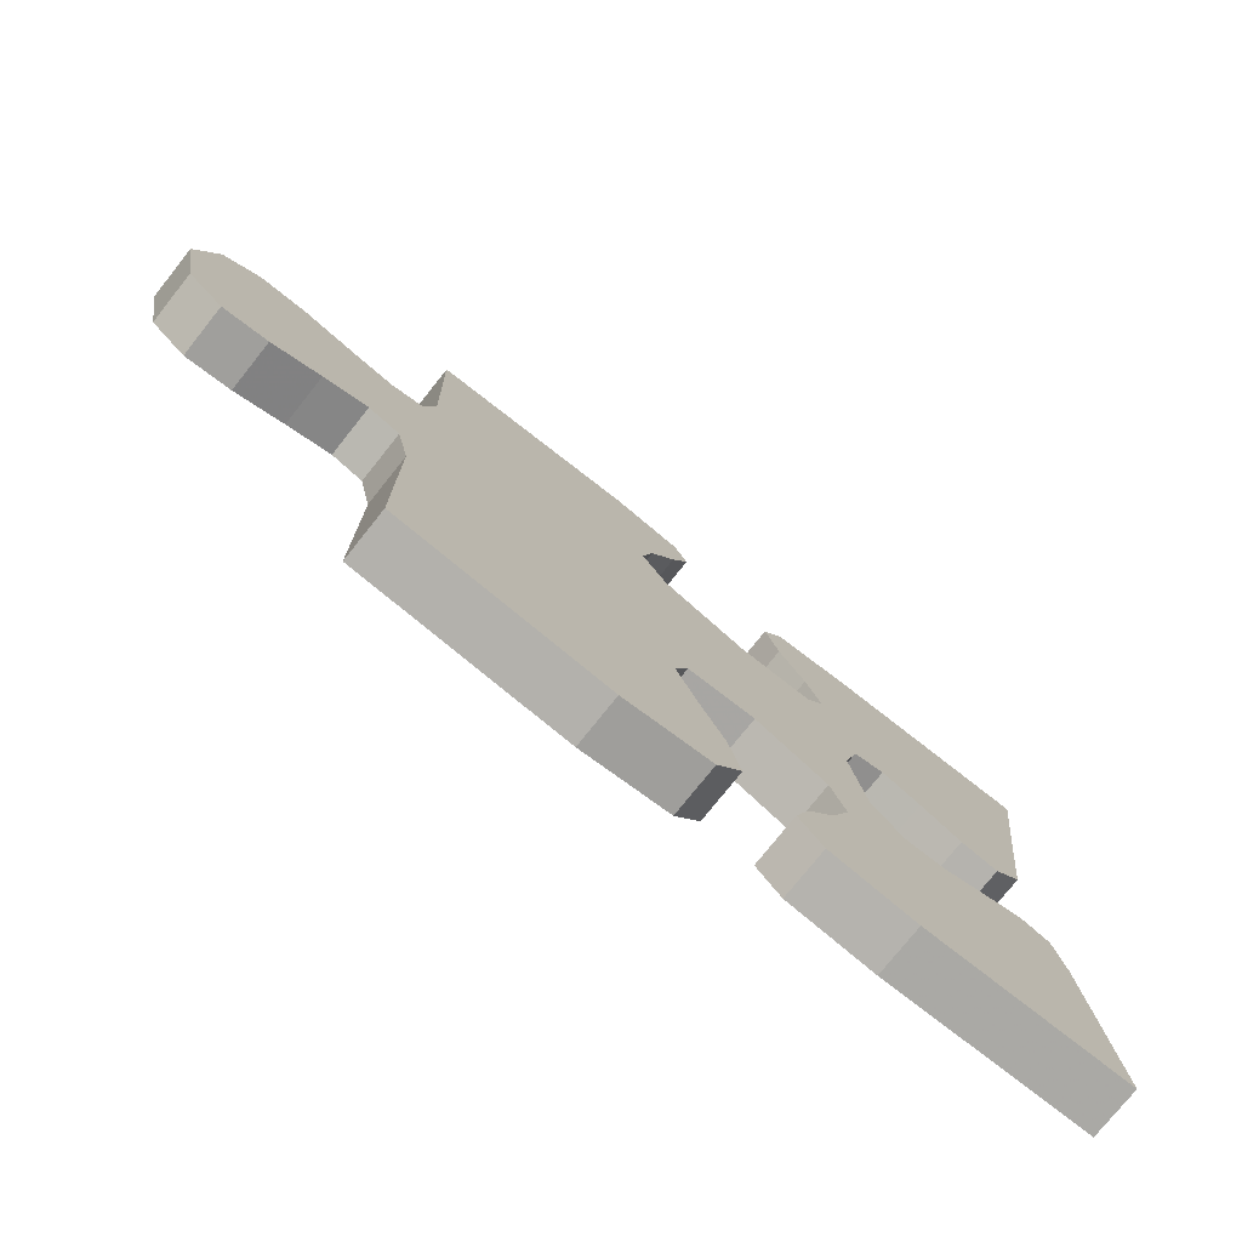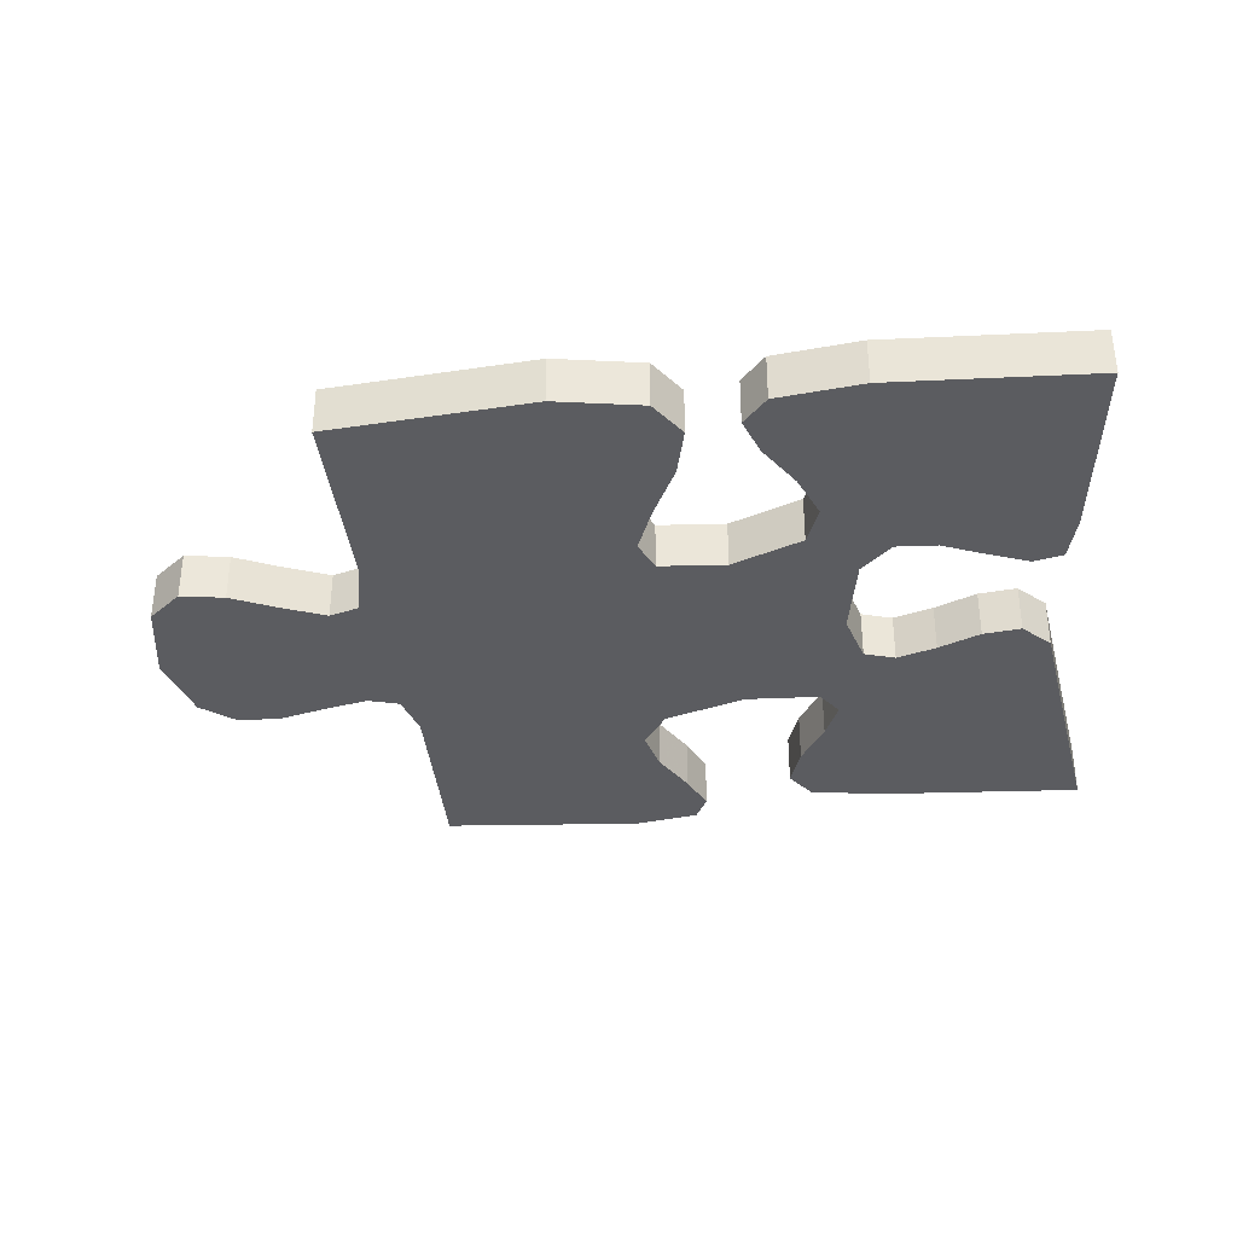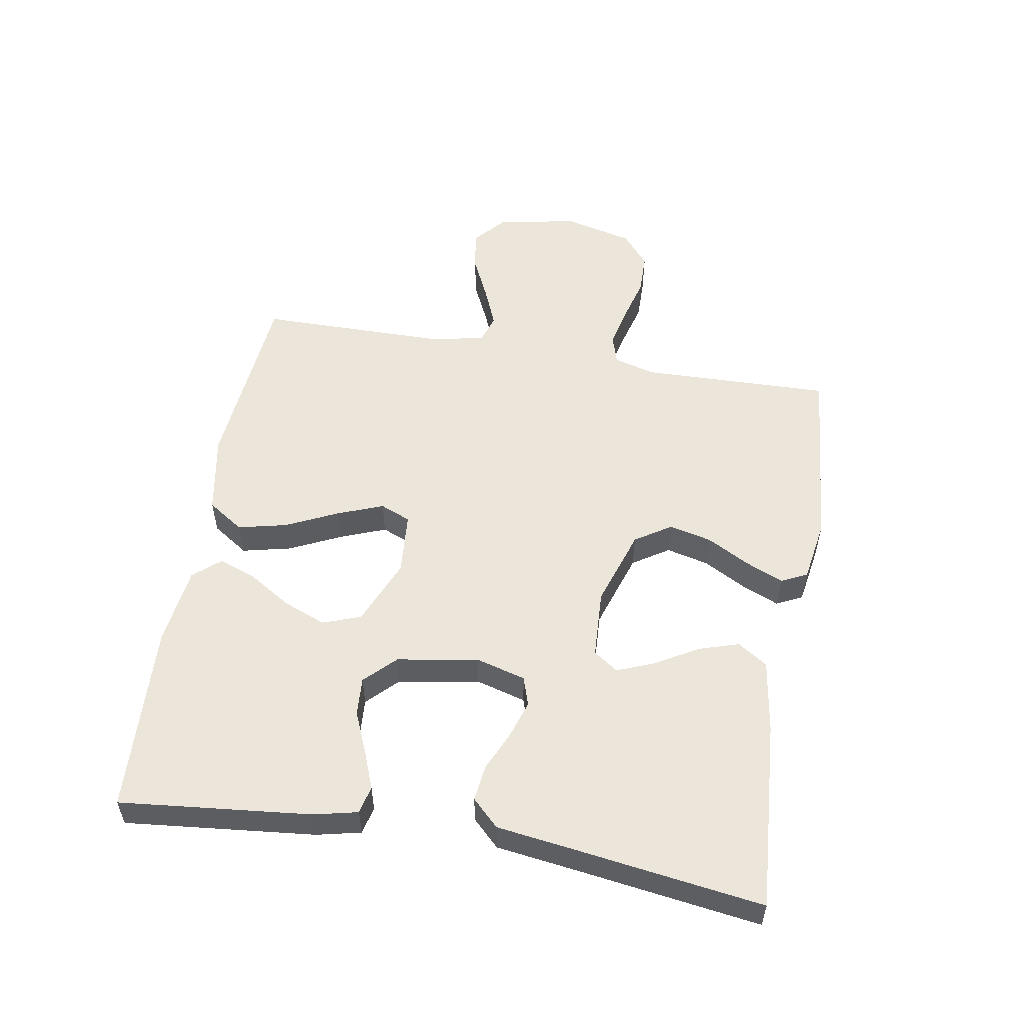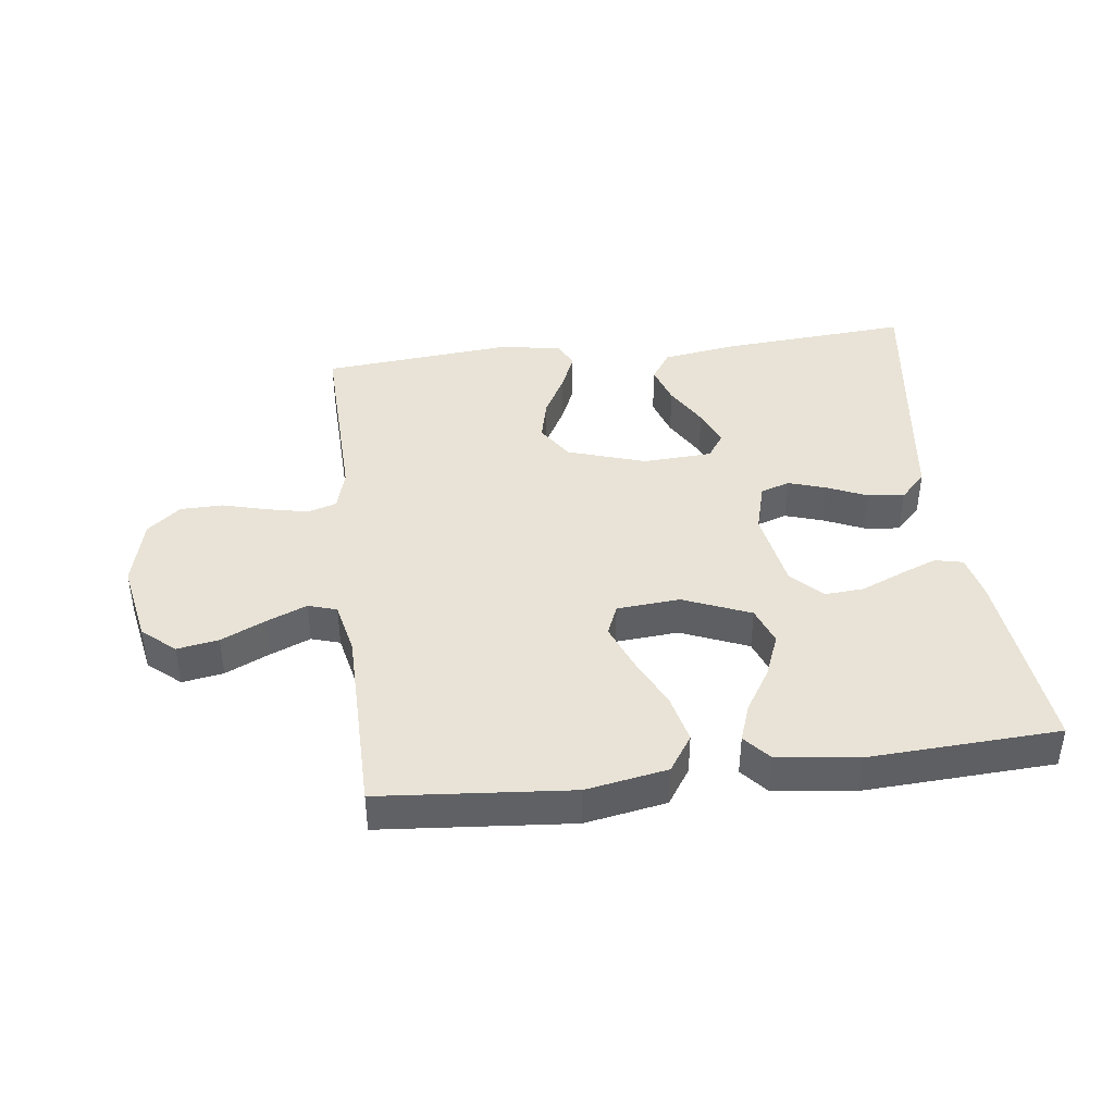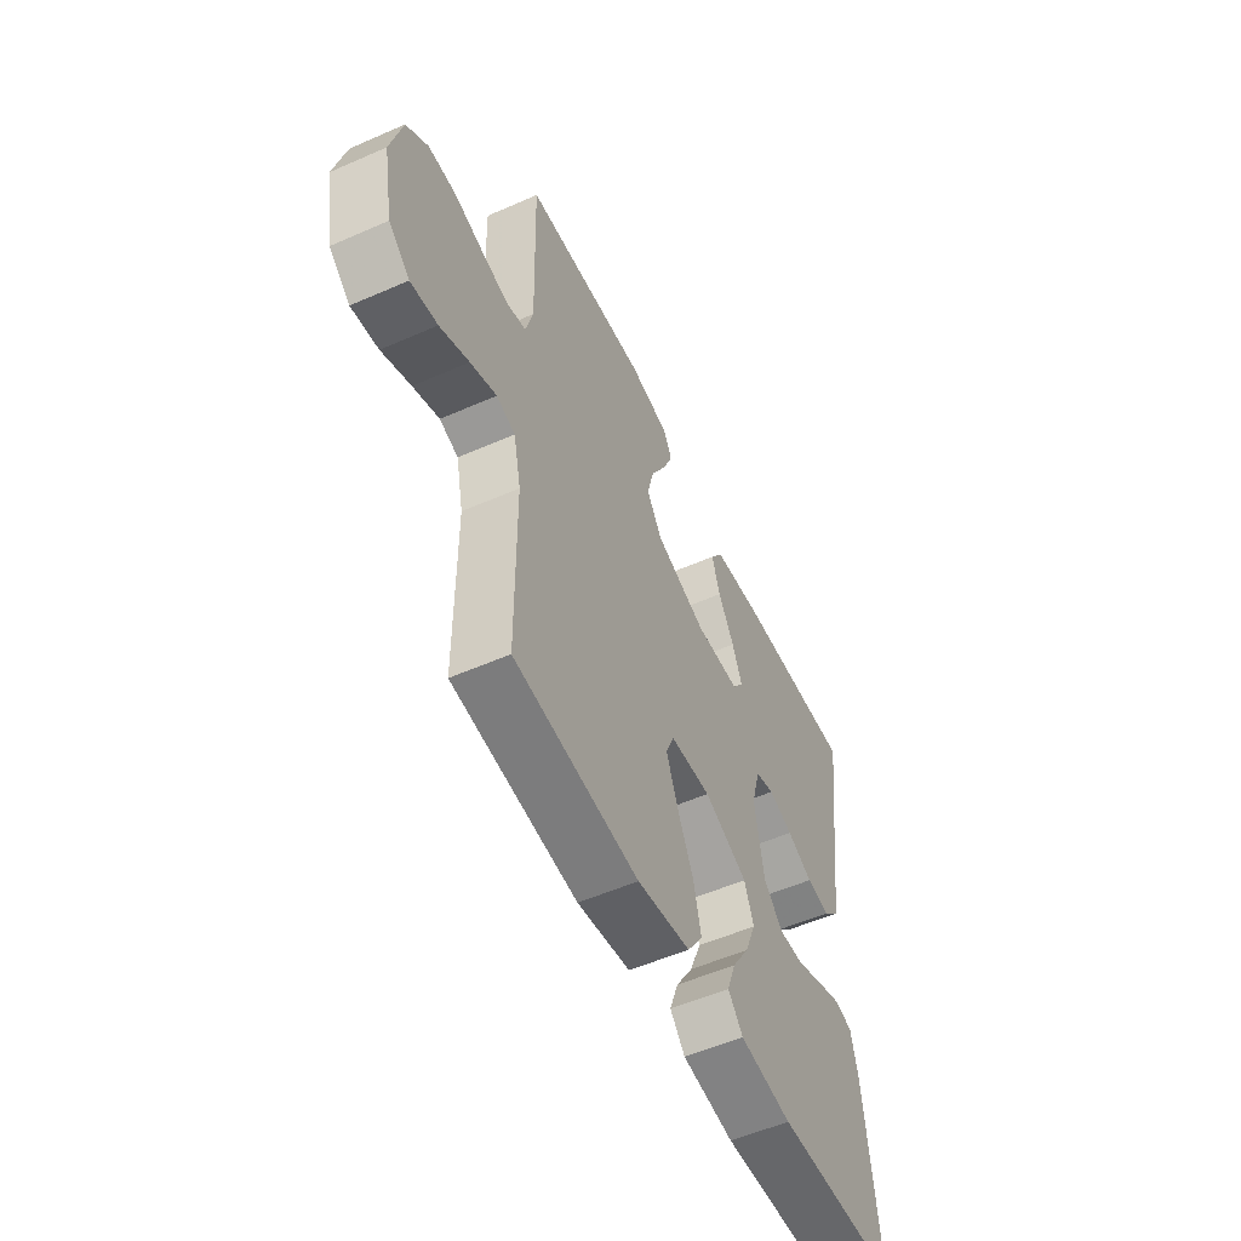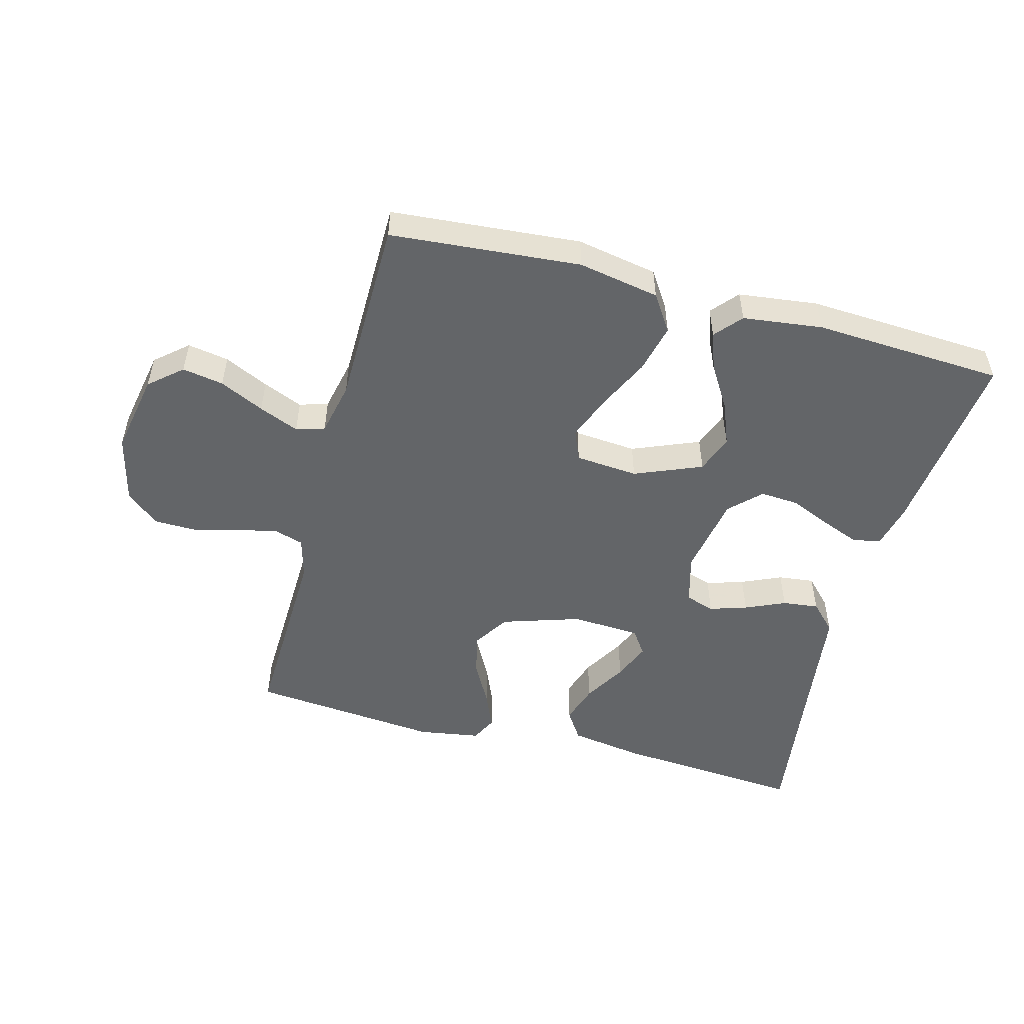
<metadata>
{"format":"obj","ext":"obj","renderer":"f3d","projection":"perspective","resolution":1024,"background":"white","views":[{"elev":-76.8,"azim":141.4,"up":"+Z"},{"elev":-34.9,"azim":-173.5,"up":"+Y"},{"elev":54.4,"azim":-80.2,"up":"+Y"},{"elev":41.6,"azim":172.8,"up":"+Y"},{"elev":-54.6,"azim":114.9,"up":"+Z"},{"elev":-51.4,"azim":164.9,"up":"+Y"}]}
</metadata>
<code>
v 0.5 0.07 0.5
v 0.492 0.07 0.2
v 0.51 0.07 0.134
v 0.556 0.07 0.12
v 0.621 0.07 0.134
v 0.692 0.07 0.153
v 0.759 0.07 0.152
v 0.811 0.07 0.109
v 0.838 0.07 0
v 0.814 0.07 -0.128
v 0.763 0.07 -0.172
v 0.698 0.07 -0.161
v 0.628 0.07 -0.128
v 0.565 0.07 -0.102
v 0.52 0.07 -0.116
v 0.502 0.07 -0.2
v 0.5 0.07 -0.5
v 0.2 0.07 -0.526
v 0.072 0.07 -0.503
v 0.034 0.07 -0.446
v 0.052 0.07 -0.369
v 0.091 0.07 -0.287
v 0.119 0.07 -0.215
v 0.099 0.07 -0.167
v 0 0.07 -0.159
v -0.106 0.07 -0.203
v -0.128 0.07 -0.263
v -0.101 0.07 -0.331
v -0.059 0.07 -0.398
v -0.038 0.07 -0.457
v -0.074 0.07 -0.499
v -0.2 0.07 -0.515
v -0.5 0.07 -0.5
v -0.469 0.07 -0.2
v -0.453 0.07 -0.13
v -0.409 0.07 -0.12
v -0.35 0.07 -0.143
v -0.284 0.07 -0.171
v -0.223 0.07 -0.175
v -0.176 0.07 -0.128
v -0.154 0.07 0
v -0.176 0.07 0.079
v -0.222 0.07 0.094
v -0.281 0.07 0.075
v -0.344 0.07 0.047
v -0.401 0.07 0.04
v -0.442 0.07 0.082
v -0.458 0.07 0.2
v -0.5 0.07 0.5
v -0.2 0.07 0.478
v -0.084 0.07 0.46
v -0.053 0.07 0.413
v -0.073 0.07 0.35
v -0.112 0.07 0.283
v -0.136 0.07 0.224
v -0.109 0.07 0.185
v 0 0.07 0.179
v 0.123 0.07 0.219
v 0.16 0.07 0.276
v 0.144 0.07 0.343
v 0.107 0.07 0.411
v 0.082 0.07 0.47
v 0.102 0.07 0.511
v 0.2 0.07 0.527
v 0.5 0 0.5
v 0.492 0 0.2
v 0.51 0 0.134
v 0.556 0 0.12
v 0.621 0 0.134
v 0.692 0 0.153
v 0.759 0 0.152
v 0.811 0 0.109
v 0.838 0 0
v 0.814 0 -0.128
v 0.763 0 -0.172
v 0.698 0 -0.161
v 0.628 0 -0.128
v 0.565 0 -0.102
v 0.52 0 -0.116
v 0.502 0 -0.2
v 0.5 0 -0.5
v 0.2 0 -0.526
v 0.072 0 -0.503
v 0.034 0 -0.446
v 0.052 0 -0.369
v 0.091 0 -0.287
v 0.119 0 -0.215
v 0.099 0 -0.167
v 0 0 -0.159
v -0.106 0 -0.203
v -0.128 0 -0.263
v -0.101 0 -0.331
v -0.059 0 -0.398
v -0.038 0 -0.457
v -0.074 0 -0.499
v -0.2 0 -0.515
v -0.5 0 -0.5
v -0.469 0 -0.2
v -0.453 0 -0.13
v -0.409 0 -0.12
v -0.35 0 -0.143
v -0.284 0 -0.171
v -0.223 0 -0.175
v -0.176 0 -0.128
v -0.154 0 0
v -0.176 0 0.079
v -0.222 0 0.094
v -0.281 0 0.075
v -0.344 0 0.047
v -0.401 0 0.04
v -0.442 0 0.082
v -0.458 0 0.2
v -0.5 0 0.5
v -0.2 0 0.478
v -0.084 0 0.46
v -0.053 0 0.413
v -0.073 0 0.35
v -0.112 0 0.283
v -0.136 0 0.224
v -0.109 0 0.185
v 0 0 0.179
v 0.123 0 0.219
v 0.16 0 0.276
v 0.144 0 0.343
v 0.107 0 0.411
v 0.082 0 0.47
v 0.102 0 0.511
v 0.2 0 0.527
f 63 64 1 2
f 60 61 62 63
f 60 63 2 3
f 59 60 3
f 58 59 3
f 57 58 3 4
f 56 57 4
f 51 52 53 54
f 51 54 55
f 48 49 50 51
f 48 51 55
f 47 48 55 56
f 44 45 46 47
f 43 44 47 56
f 35 36 37 38
f 33 34 35 38
f 33 38 39
f 32 33 39 40
f 28 29 30 31
f 27 28 31 32
f 19 20 21 22
f 19 22 23
f 16 17 18 19
f 15 16 19 23
f 14 15 23 24
f 10 11 12 13
f 10 13 14
f 9 10 14
f 5 6 7 8
f 4 5 8 9
f 42 43 56 4
f 27 32 40 41
f 26 27 41
f 25 26 41
f 24 25 41 42
f 14 24 42
f 4 9 14 42
f 66 65 128 127
f 127 126 125 124
f 67 66 127 124
f 67 124 123
f 67 123 122
f 68 67 122 121
f 68 121 120
f 118 117 116 115
f 119 118 115
f 115 114 113 112
f 119 115 112
f 120 119 112 111
f 111 110 109 108
f 120 111 108 107
f 102 101 100 99
f 102 99 98 97
f 103 102 97
f 104 103 97 96
f 95 94 93 92
f 96 95 92 91
f 86 85 84 83
f 87 86 83
f 83 82 81 80
f 87 83 80 79
f 88 87 79 78
f 77 76 75 74
f 78 77 74
f 78 74 73
f 72 71 70 69
f 73 72 69 68
f 68 120 107 106
f 105 104 96 91
f 105 91 90
f 105 90 89
f 106 105 89 88
f 106 88 78
f 106 78 73 68
f 1 65 66 2
f 2 66 67 3
f 3 67 68 4
f 4 68 69 5
f 5 69 70 6
f 6 70 71 7
f 7 71 72 8
f 8 72 73 9
f 9 73 74 10
f 10 74 75 11
f 11 75 76 12
f 12 76 77 13
f 13 77 78 14
f 14 78 79 15
f 15 79 80 16
f 16 80 81 17
f 17 81 82 18
f 18 82 83 19
f 19 83 84 20
f 20 84 85 21
f 21 85 86 22
f 22 86 87 23
f 23 87 88 24
f 24 88 89 25
f 25 89 90 26
f 26 90 91 27
f 27 91 92 28
f 28 92 93 29
f 29 93 94 30
f 30 94 95 31
f 31 95 96 32
f 32 96 97 33
f 33 97 98 34
f 34 98 99 35
f 35 99 100 36
f 36 100 101 37
f 37 101 102 38
f 38 102 103 39
f 39 103 104 40
f 40 104 105 41
f 41 105 106 42
f 42 106 107 43
f 43 107 108 44
f 44 108 109 45
f 45 109 110 46
f 46 110 111 47
f 47 111 112 48
f 48 112 113 49
f 49 113 114 50
f 50 114 115 51
f 51 115 116 52
f 52 116 117 53
f 53 117 118 54
f 54 118 119 55
f 55 119 120 56
f 56 120 121 57
f 57 121 122 58
f 58 122 123 59
f 59 123 124 60
f 60 124 125 61
f 61 125 126 62
f 62 126 127 63
f 63 127 128 64
f 64 128 65 1

</code>
